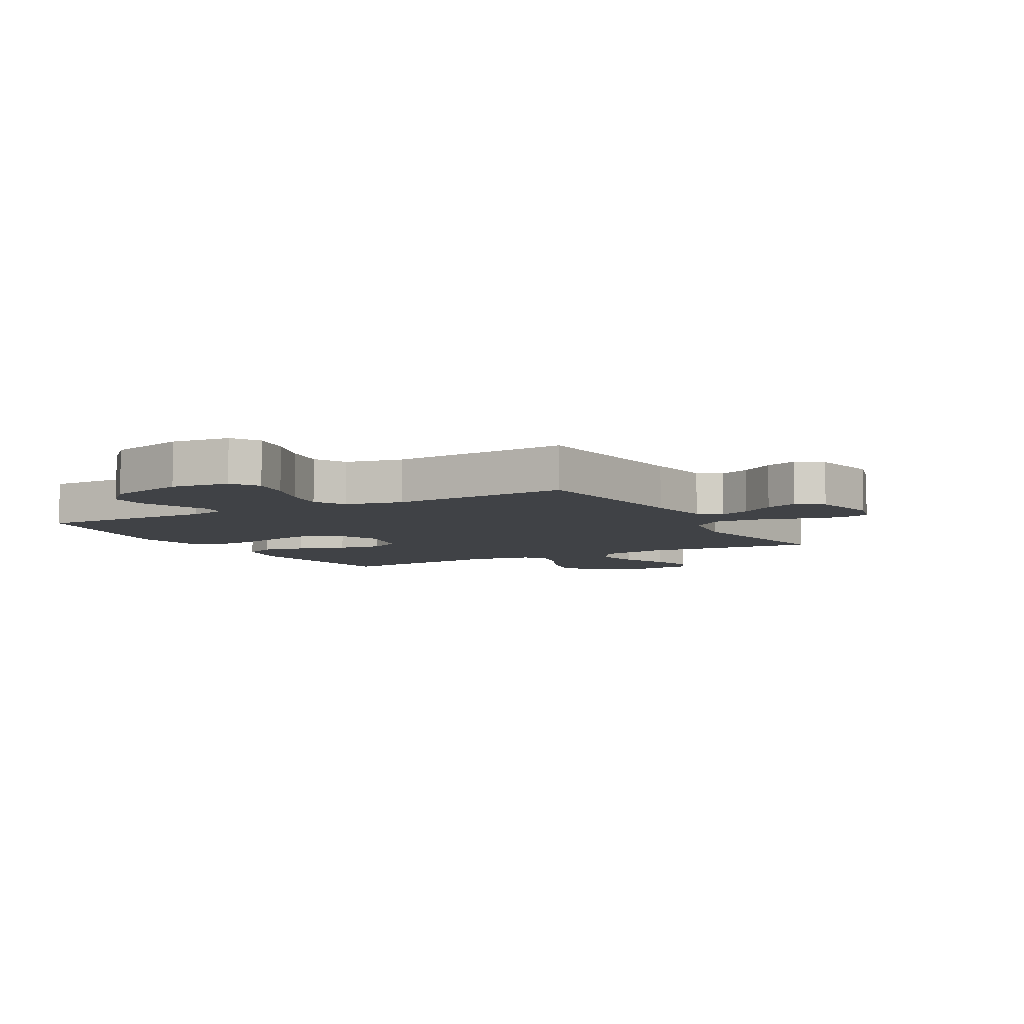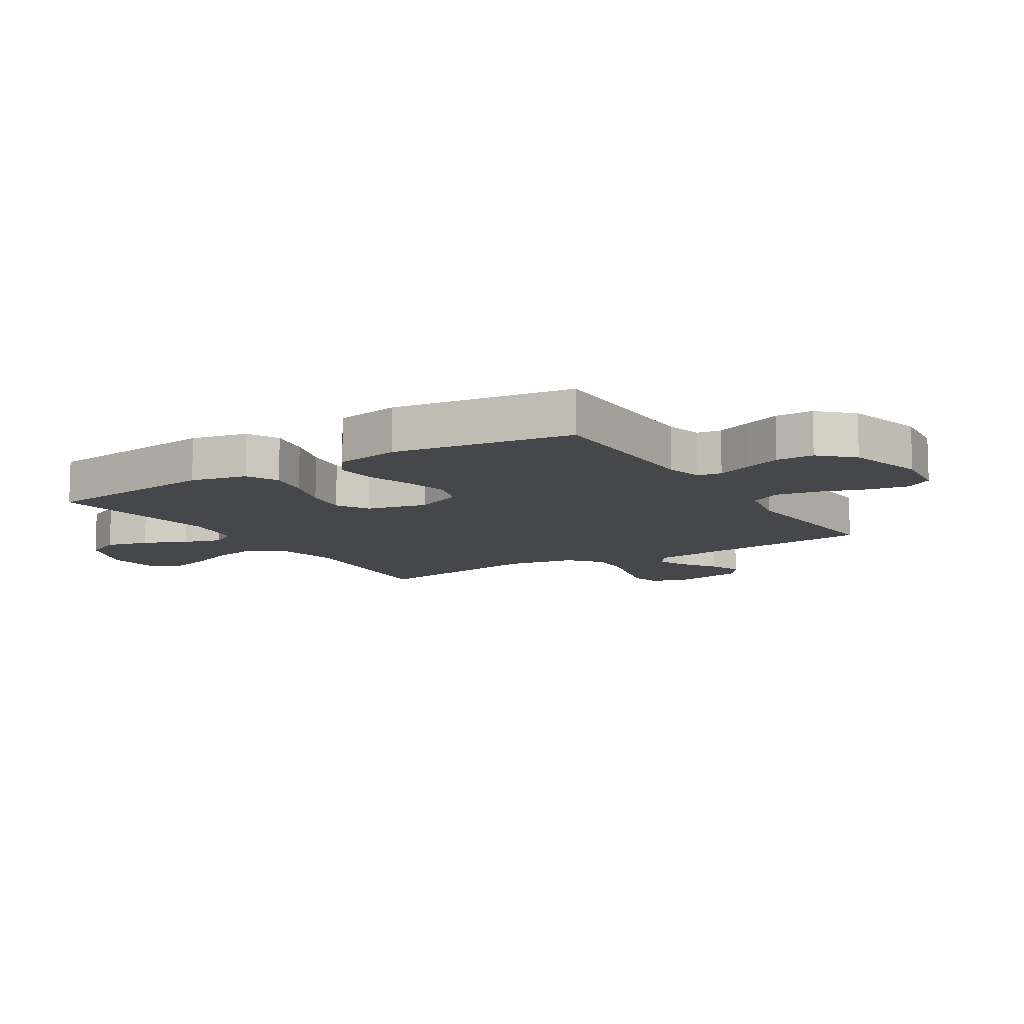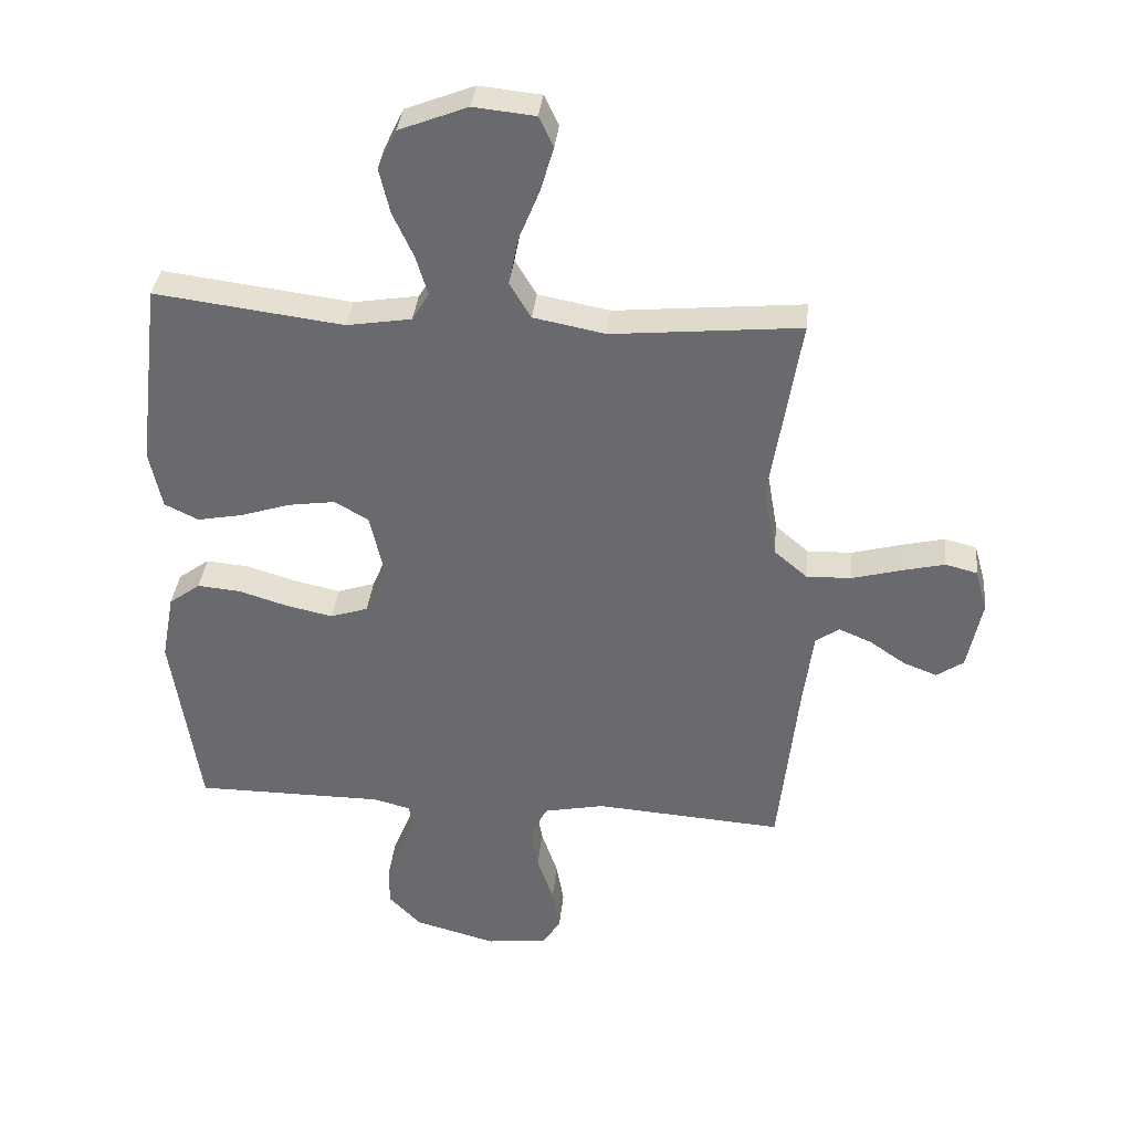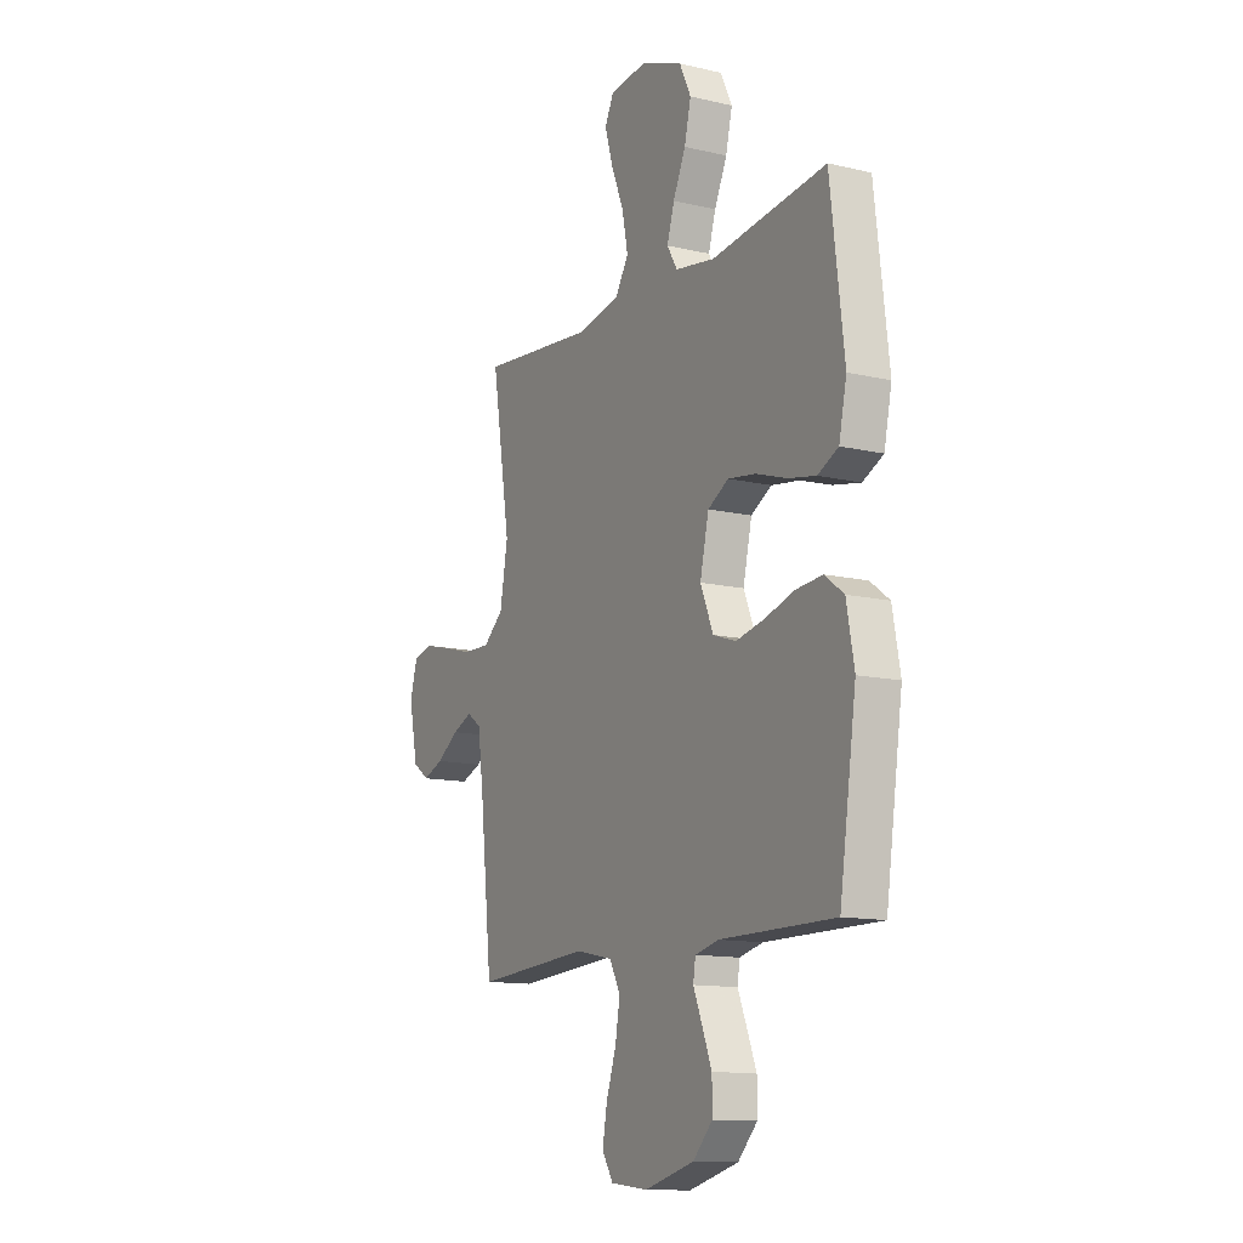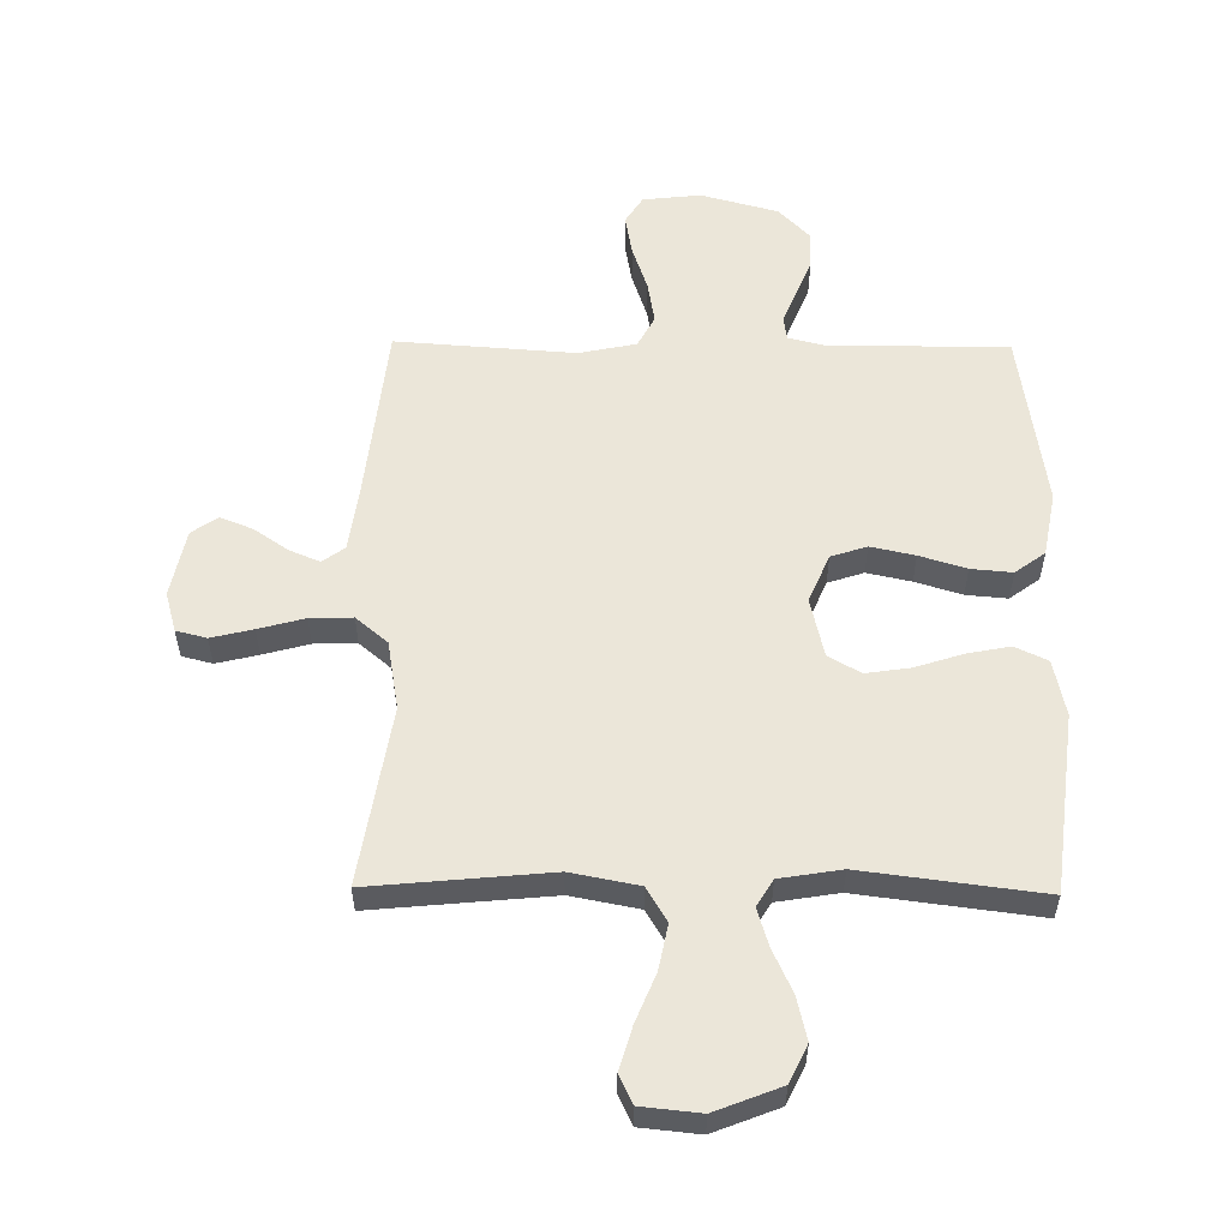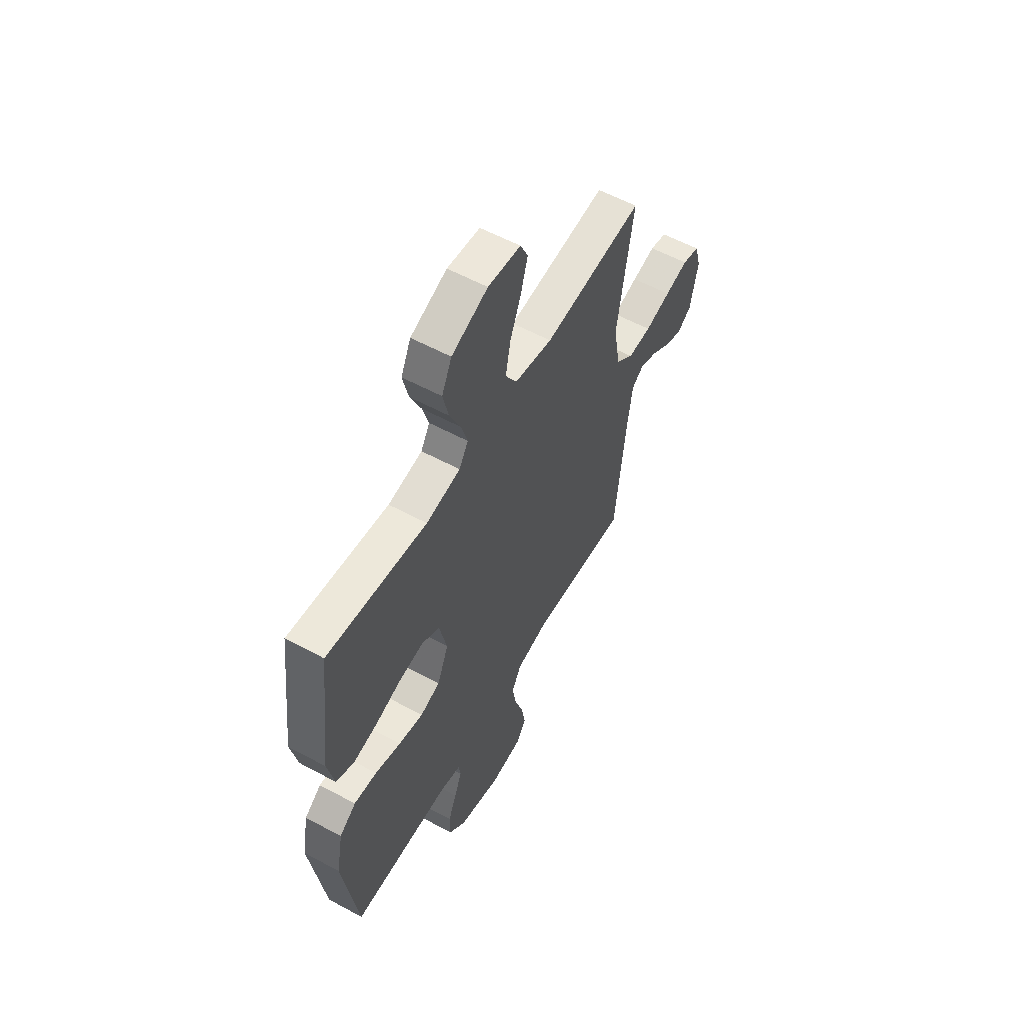
<metadata>
{"format":"obj","ext":"obj","renderer":"f3d","projection":"perspective","resolution":1024,"background":"white","views":[{"elev":-6.4,"azim":-150.9,"up":"+Y"},{"elev":-10.6,"azim":121.9,"up":"+Y"},{"elev":36.2,"azim":-174.1,"up":"+Z"},{"elev":-12.6,"azim":61.4,"up":"+Z"},{"elev":55.8,"azim":0.7,"up":"+Y"},{"elev":57.7,"azim":119.3,"up":"+Z"}]}
</metadata>
<code>
v 0.5 0.07 -0.5
v 0.2 0.07 -0.5
v 0.139 0.07 -0.515
v 0.133 0.07 -0.555
v 0.156 0.07 -0.611
v 0.181 0.07 -0.674
v 0.181 0.07 -0.737
v 0.13 0.07 -0.79
v 0 0.07 -0.825
v -0.097 0.07 -0.814
v -0.126 0.07 -0.768
v -0.114 0.07 -0.7
v -0.088 0.07 -0.623
v -0.076 0.07 -0.552
v -0.104 0.07 -0.499
v -0.2 0.07 -0.479
v -0.5 0.07 -0.5
v -0.532 0.07 -0.2
v -0.547 0.07 -0.089
v -0.584 0.07 -0.062
v -0.636 0.07 -0.084
v -0.693 0.07 -0.123
v -0.747 0.07 -0.144
v -0.79 0.07 -0.114
v -0.813 0.07 0
v -0.794 0.07 0.067
v -0.743 0.07 0.08
v -0.673 0.07 0.063
v -0.596 0.07 0.042
v -0.525 0.07 0.04
v -0.472 0.07 0.085
v -0.452 0.07 0.2
v -0.5 0.07 0.5
v -0.2 0.07 0.471
v -0.086 0.07 0.493
v -0.052 0.07 0.55
v -0.067 0.07 0.626
v -0.1 0.07 0.707
v -0.121 0.07 0.779
v -0.098 0.07 0.827
v 0 0.07 0.837
v 0.109 0.07 0.794
v 0.139 0.07 0.731
v 0.122 0.07 0.659
v 0.089 0.07 0.587
v 0.07 0.07 0.524
v 0.097 0.07 0.479
v 0.2 0.07 0.462
v 0.5 0.07 0.5
v 0.536 0.07 0.2
v 0.516 0.07 0.106
v 0.462 0.07 0.08
v 0.39 0.07 0.094
v 0.31 0.07 0.12
v 0.236 0.07 0.131
v 0.182 0.07 0.1
v 0.159 0.07 0
v 0.193 0.07 -0.081
v 0.253 0.07 -0.101
v 0.327 0.07 -0.085
v 0.405 0.07 -0.061
v 0.474 0.07 -0.055
v 0.524 0.07 -0.092
v 0.544 0.07 -0.2
v 0.5 0 -0.5
v 0.2 0 -0.5
v 0.139 0 -0.515
v 0.133 0 -0.555
v 0.156 0 -0.611
v 0.181 0 -0.674
v 0.181 0 -0.737
v 0.13 0 -0.79
v 0 0 -0.825
v -0.097 0 -0.814
v -0.126 0 -0.768
v -0.114 0 -0.7
v -0.088 0 -0.623
v -0.076 0 -0.552
v -0.104 0 -0.499
v -0.2 0 -0.479
v -0.5 0 -0.5
v -0.532 0 -0.2
v -0.547 0 -0.089
v -0.584 0 -0.062
v -0.636 0 -0.084
v -0.693 0 -0.123
v -0.747 0 -0.144
v -0.79 0 -0.114
v -0.813 0 0
v -0.794 0 0.067
v -0.743 0 0.08
v -0.673 0 0.063
v -0.596 0 0.042
v -0.525 0 0.04
v -0.472 0 0.085
v -0.452 0 0.2
v -0.5 0 0.5
v -0.2 0 0.471
v -0.086 0 0.493
v -0.052 0 0.55
v -0.067 0 0.626
v -0.1 0 0.707
v -0.121 0 0.779
v -0.098 0 0.827
v 0 0 0.837
v 0.109 0 0.794
v 0.139 0 0.731
v 0.122 0 0.659
v 0.089 0 0.587
v 0.07 0 0.524
v 0.097 0 0.479
v 0.2 0 0.462
v 0.5 0 0.5
v 0.536 0 0.2
v 0.516 0 0.106
v 0.462 0 0.08
v 0.39 0 0.094
v 0.31 0 0.12
v 0.236 0 0.131
v 0.182 0 0.1
v 0.159 0 0
v 0.193 0 -0.081
v 0.253 0 -0.101
v 0.327 0 -0.085
v 0.405 0 -0.061
v 0.474 0 -0.055
v 0.524 0 -0.092
v 0.544 0 -0.2
f 64 1 2
f 63 64 2
f 62 63 2
f 61 62 2
f 60 61 2
f 59 60 2 3
f 58 59 3
f 57 58 3 4
f 52 53 54
f 51 52 54
f 50 51 54
f 49 50 54
f 48 49 54
f 47 48 54 55
f 46 47 55 56
f 43 44 45
f 42 43 45
f 41 42 45
f 40 41 45
f 39 40 45
f 38 39 45
f 37 38 45
f 36 37 45 46
f 46 56 57
f 36 46 57
f 35 36 57
f 32 33 34
f 35 57 4
f 34 35 4
f 32 34 4
f 31 32 4
f 27 28 29
f 26 27 29
f 25 26 29
f 24 25 29
f 23 24 29
f 22 23 29
f 21 22 29
f 20 21 29 30
f 16 17 18
f 15 16 18 19
f 11 12 13
f 10 11 13
f 9 10 13
f 8 9 13
f 7 8 13
f 6 7 13
f 5 6 13
f 4 5 13
f 4 13 14
f 30 31 4
f 20 30 4
f 19 20 4
f 4 14 15
f 4 15 19
f 66 65 128
f 66 128 127
f 66 127 126
f 66 126 125
f 66 125 124
f 67 66 124 123
f 67 123 122
f 68 67 122 121
f 118 117 116
f 118 116 115
f 118 115 114
f 118 114 113
f 118 113 112
f 119 118 112 111
f 120 119 111 110
f 109 108 107
f 109 107 106
f 109 106 105
f 109 105 104
f 109 104 103
f 109 103 102
f 109 102 101
f 110 109 101 100
f 121 120 110
f 121 110 100
f 121 100 99
f 98 97 96
f 68 121 99
f 68 99 98
f 68 98 96
f 68 96 95
f 93 92 91
f 93 91 90
f 93 90 89
f 93 89 88
f 93 88 87
f 93 87 86
f 93 86 85
f 94 93 85 84
f 82 81 80
f 83 82 80 79
f 77 76 75
f 77 75 74
f 77 74 73
f 77 73 72
f 77 72 71
f 77 71 70
f 77 70 69
f 77 69 68
f 78 77 68
f 68 95 94
f 68 94 84
f 68 84 83
f 79 78 68
f 83 79 68
f 1 65 66 2
f 2 66 67 3
f 3 67 68 4
f 4 68 69 5
f 5 69 70 6
f 6 70 71 7
f 7 71 72 8
f 8 72 73 9
f 9 73 74 10
f 10 74 75 11
f 11 75 76 12
f 12 76 77 13
f 13 77 78 14
f 14 78 79 15
f 15 79 80 16
f 16 80 81 17
f 17 81 82 18
f 18 82 83 19
f 19 83 84 20
f 20 84 85 21
f 21 85 86 22
f 22 86 87 23
f 23 87 88 24
f 24 88 89 25
f 25 89 90 26
f 26 90 91 27
f 27 91 92 28
f 28 92 93 29
f 29 93 94 30
f 30 94 95 31
f 31 95 96 32
f 32 96 97 33
f 33 97 98 34
f 34 98 99 35
f 35 99 100 36
f 36 100 101 37
f 37 101 102 38
f 38 102 103 39
f 39 103 104 40
f 40 104 105 41
f 41 105 106 42
f 42 106 107 43
f 43 107 108 44
f 44 108 109 45
f 45 109 110 46
f 46 110 111 47
f 47 111 112 48
f 48 112 113 49
f 49 113 114 50
f 50 114 115 51
f 51 115 116 52
f 52 116 117 53
f 53 117 118 54
f 54 118 119 55
f 55 119 120 56
f 56 120 121 57
f 57 121 122 58
f 58 122 123 59
f 59 123 124 60
f 60 124 125 61
f 61 125 126 62
f 62 126 127 63
f 63 127 128 64
f 64 128 65 1

</code>
